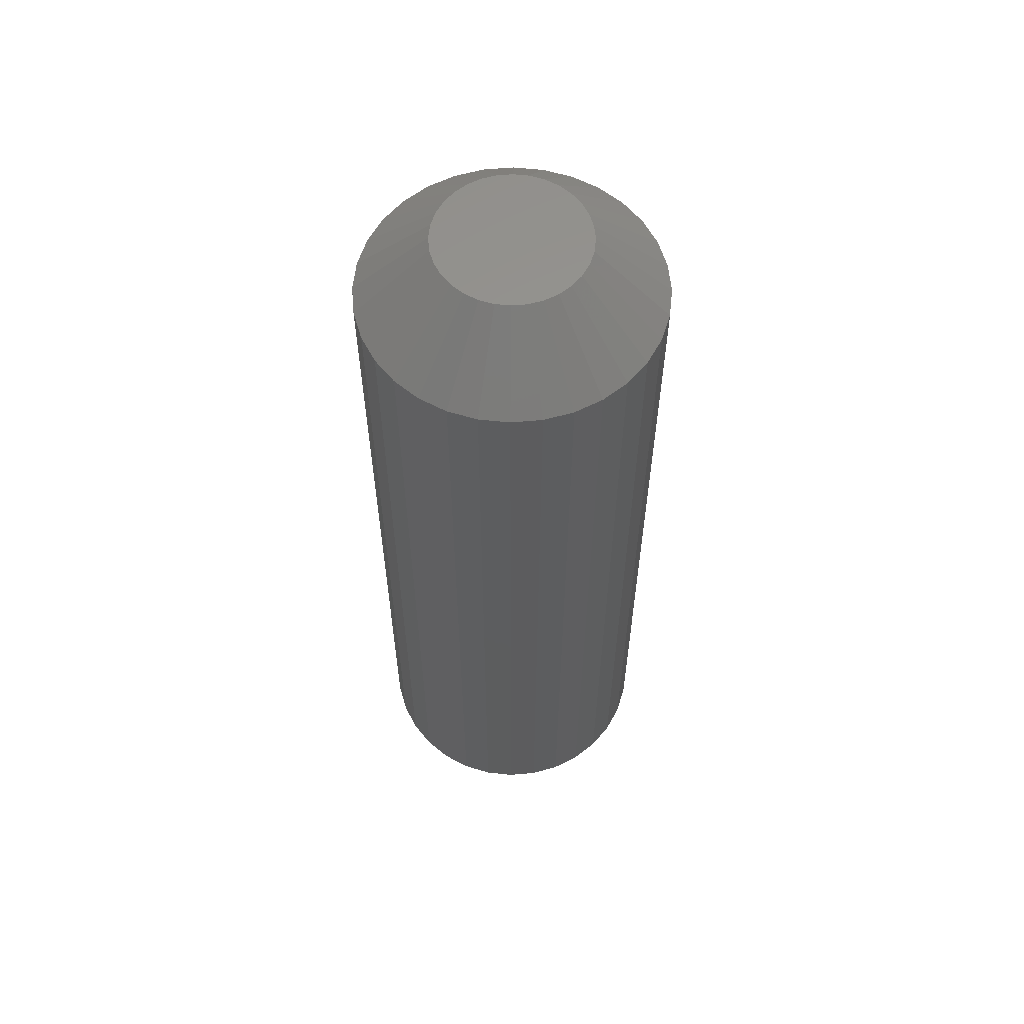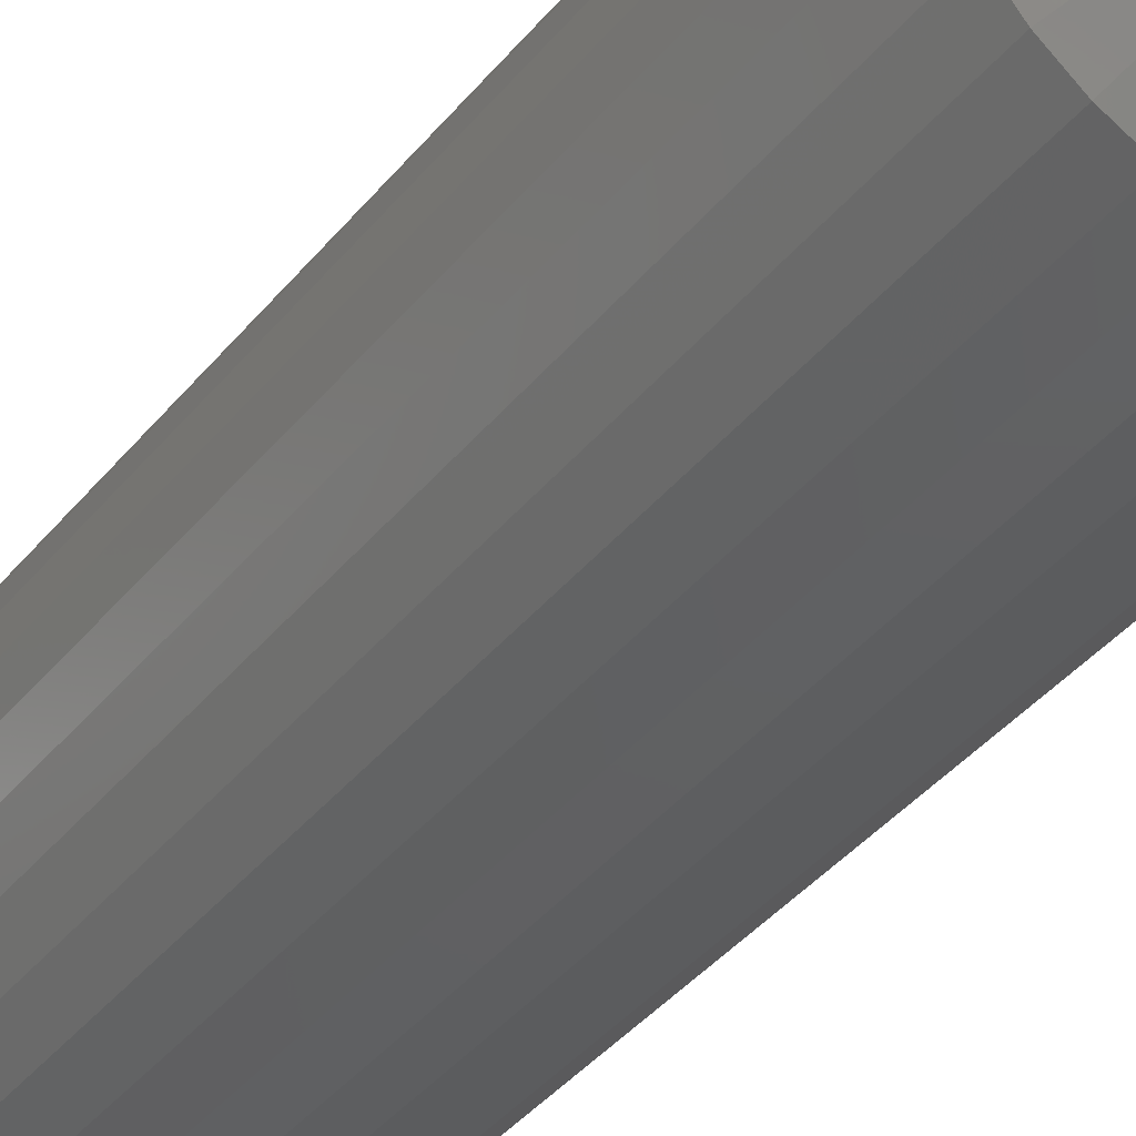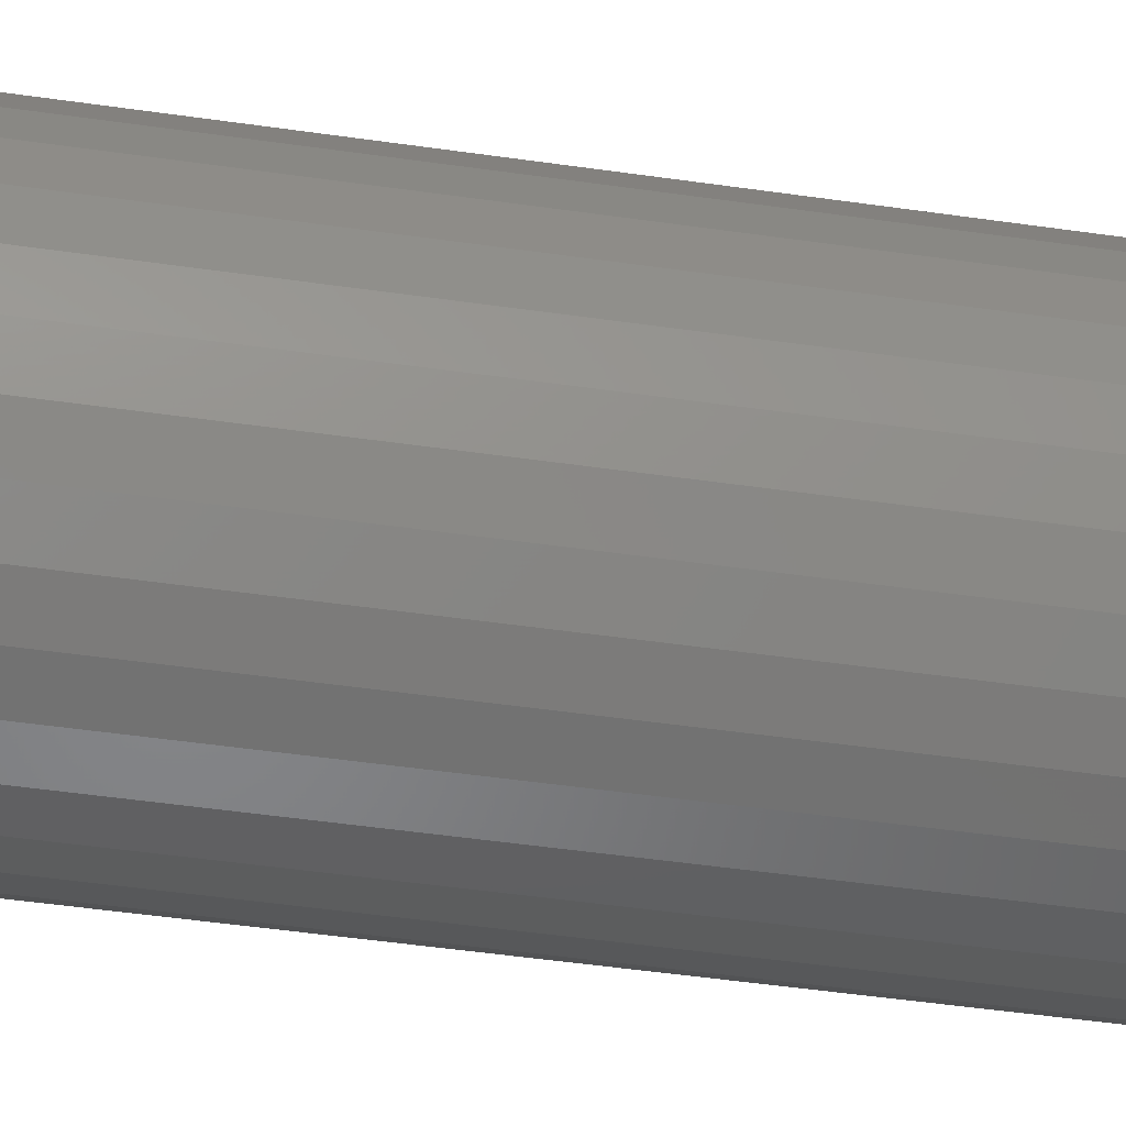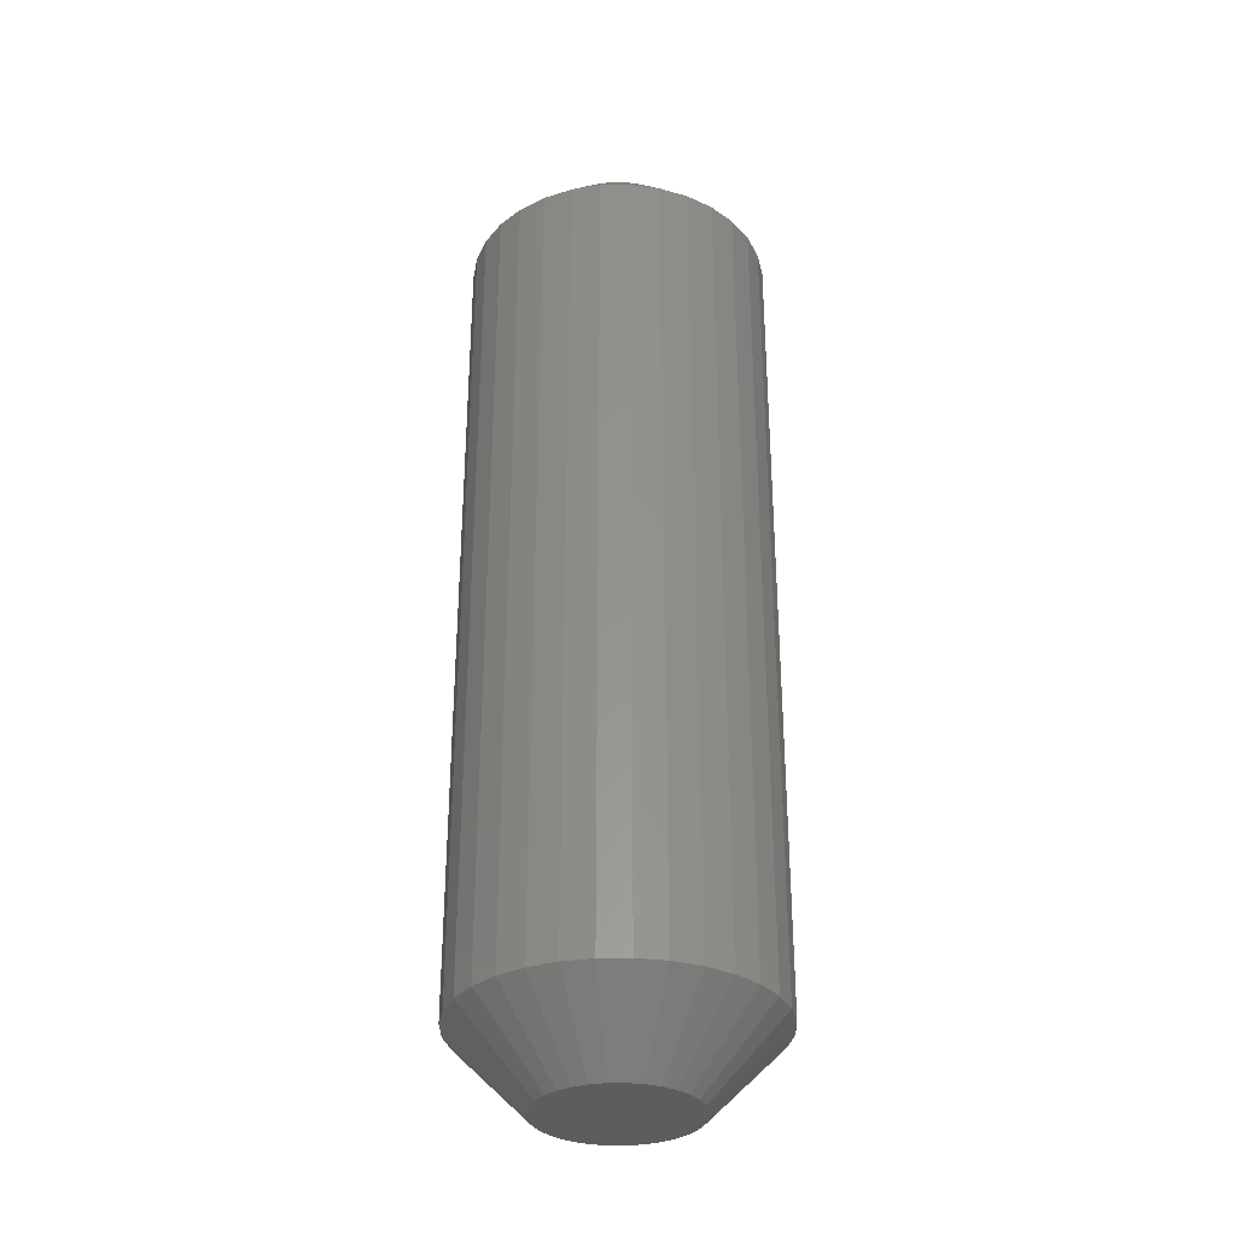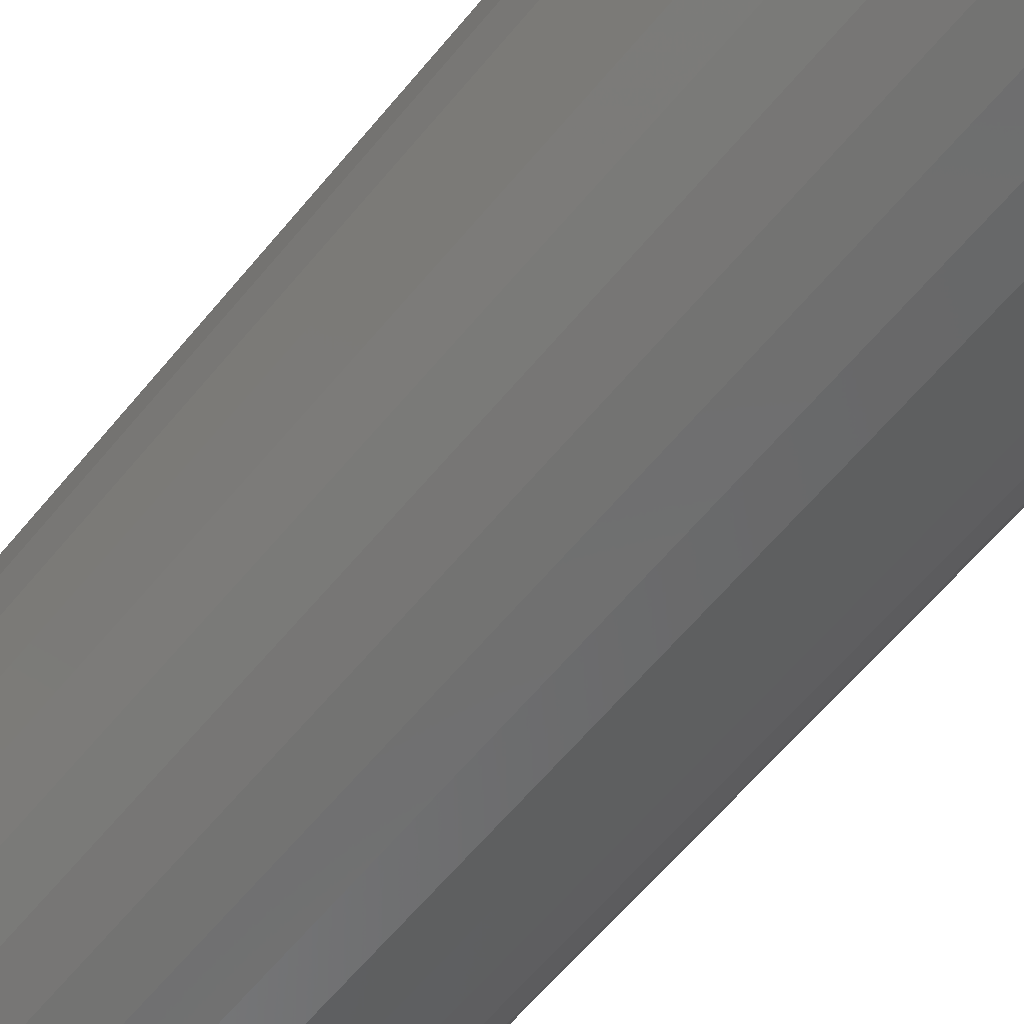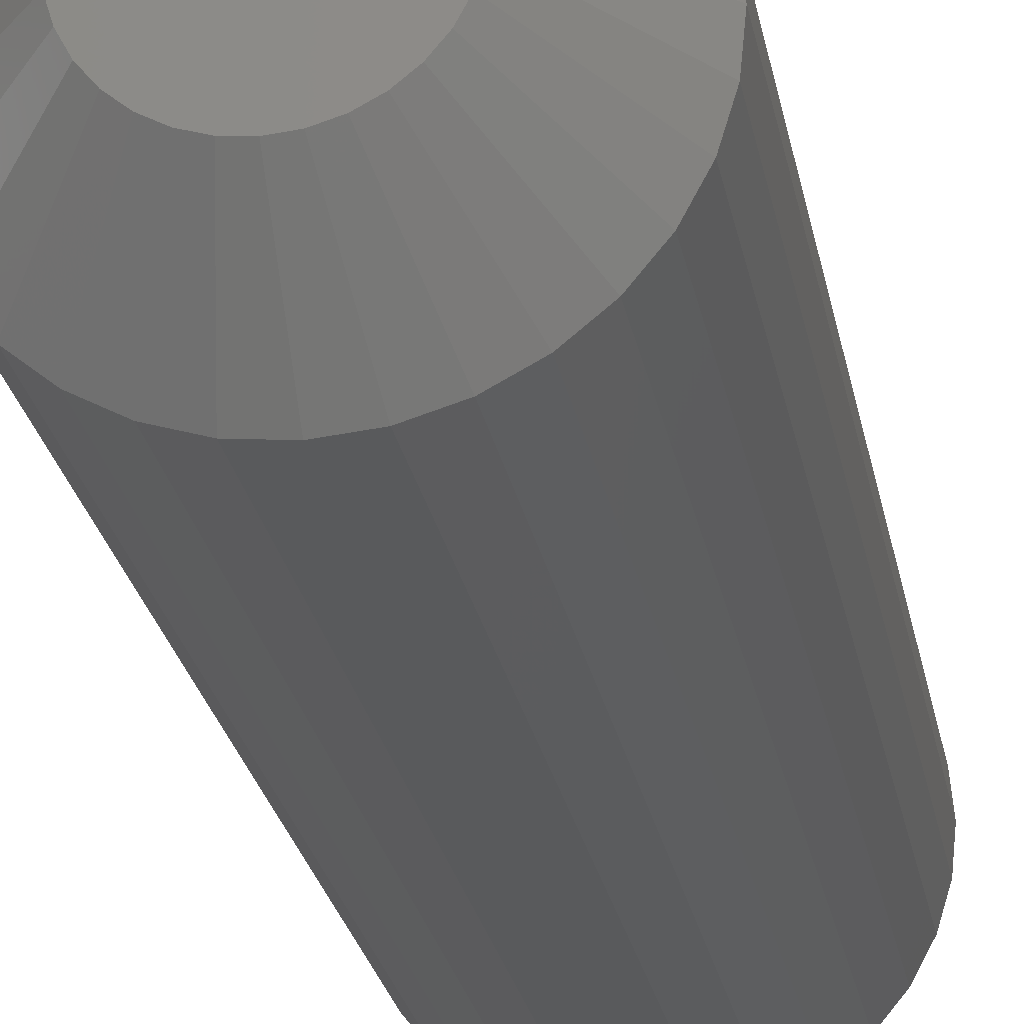
<metadata>
{"format":"stl","ext":"stl","renderer":"f3d","projection":"perspective","resolution":1024,"background":"white","views":[{"elev":59.2,"azim":-168.2,"up":"+Y"},{"elev":-38.7,"azim":145.8,"up":"+Z"},{"elev":-46.8,"azim":80.6,"up":"+Z"},{"elev":-32.3,"azim":74.2,"up":"+Y"},{"elev":-57.8,"azim":141.8,"up":"+Z"},{"elev":-23.6,"azim":9.7,"up":"+Z"}]}
</metadata>
<code>
# stl→obj: 128 verts, 252 faces
v 0.02368 -0.007812 -0.01069
v 0.02368 -0.09375 -0.01069
v 0.02338 -0.007812 -0.01377
v 0.02338 -0.09375 -0.01377
v 0.02248 -0.007812 -0.01673
v 0.02248 -0.09375 -0.01673
v 0.02102 -0.007812 -0.01946
v 0.02102 -0.09375 -0.01946
v 0.01906 -0.007812 -0.02186
v 0.01906 -0.09375 -0.02186
v 0.01667 -0.007812 -0.02382
v 0.01667 -0.09375 -0.02382
v 0.01394 -0.007812 -0.02528
v 0.01394 -0.09375 -0.02528
v 0.01098 -0.007812 -0.02618
v 0.01098 -0.09375 -0.02618
v 0.007895 -0.007812 -0.02648
v 0.007895 -0.09375 -0.02648
v 0.004814 -0.007812 -0.02618
v 0.004814 -0.09375 -0.02618
v 0.001852 -0.007812 -0.02528
v 0.001852 -0.09375 -0.02528
v -0.0008774 -0.007812 -0.02382
v -0.0008774 -0.09375 -0.02382
v -0.00327 -0.007812 -0.02186
v -0.00327 -0.09375 -0.02186
v -0.005234 -0.007812 -0.01946
v -0.005234 -0.09375 -0.01946
v -0.006693 -0.007812 -0.01673
v -0.006693 -0.09375 -0.01673
v -0.007591 -0.007812 -0.01377
v -0.007591 -0.09375 -0.01377
v -0.007895 -0.007812 -0.01069
v -0.007895 -0.09375 -0.01069
v -0.007591 -0.007812 -0.00761
v -0.007591 -0.09375 -0.00761
v -0.006693 -0.007812 -0.004648
v -0.006693 -0.09375 -0.004648
v -0.005234 -0.007812 -0.001919
v -0.005234 -0.09375 -0.001919
v -0.00327 -0.007812 0.0004741
v -0.00327 -0.09375 0.0004741
v -0.0008774 -0.007812 0.002438
v -0.0008774 -0.09375 0.002438
v 0.001852 -0.007812 0.003897
v 0.001852 -0.09375 0.003897
v 0.004814 -0.007812 0.004795
v 0.004814 -0.09375 0.004795
v 0.007895 -0.007812 0.005099
v 0.007895 -0.09375 0.005099
v 0.01098 -0.007812 0.004795
v 0.01098 -0.09375 0.004795
v 0.01394 -0.007812 0.003897
v 0.01394 -0.09375 0.003897
v 0.01667 -0.007812 0.002438
v 0.01667 -0.09375 0.002438
v 0.01906 -0.007812 0.0004741
v 0.01906 -0.09375 0.0004741
v 0.02102 -0.007812 -0.001919
v 0.02102 -0.09375 -0.001919
v 0.02248 -0.007812 -0.004648
v 0.02248 -0.09375 -0.004648
v 0.02338 -0.007812 -0.00761
v 0.02338 -0.09375 -0.00761
v 0.000525 -0.1016 -0.007638
v 7.104e-05 -0.1016 -0.009135
v 0.01526 -0.1016 -0.007638
v 0.01572 -0.1016 -0.009135
v 0.01587 -0.1016 -0.01069
v 7.104e-05 -0.1016 -0.01225
v 0.01572 -0.1016 -0.01225
v 0.000525 -0.1016 -0.01374
v 0.01526 -0.1016 -0.01374
v 0.001262 -0.1016 -0.01512
v 0.01453 -0.1016 -0.01512
v 0.002254 -0.1016 -0.01633
v 0.003463 -0.1016 -0.01732
v 0.01354 -0.1016 -0.01633
v 0.004842 -0.1016 -0.01806
v 0.006339 -0.1016 -0.01851
v 0.007895 -0.1016 -0.01867
v 0.01233 -0.1016 -0.01732
v 0.009451 -0.1016 -0.01851
v 0.01095 -0.1016 -0.01806
v -8.224e-05 -0.1016 -0.01069
v 0.01453 -0.1016 -0.006259
v 0.01354 -0.1016 -0.00505
v 0.01233 -0.1016 -0.004058
v 0.01095 -0.1016 -0.003321
v 0.009451 -0.1016 -0.002867
v 0.007895 -0.1016 -0.002714
v 0.006339 -0.1016 -0.002867
v 0.004842 -0.1016 -0.003321
v 0.003463 -0.1016 -0.004058
v 0.002254 -0.1016 -0.00505
v 0.001262 -0.1016 -0.006259
v 0.006339 1.107e-16 -0.002867
v 0.007895 1.109e-16 -0.002714
v 0.003463 1.103e-16 -0.004058
v 0.004842 1.105e-16 -0.003321
v 0.009451 1.11e-16 -0.002867
v 0.002254 1.101e-16 -0.00505
v 0.001262 1.099e-16 -0.006259
v 0.01095 1.112e-16 -0.003321
v 0.01233 1.113e-16 -0.004058
v 0.01354 1.114e-16 -0.00505
v 0.01453 1.114e-16 -0.006259
v 0.000525 1.098e-16 -0.007638
v 0.01526 1.114e-16 -0.007638
v 7.104e-05 1.097e-16 -0.009135
v 0.01572 1.114e-16 -0.009135
v 0.01572 1.112e-16 -0.01225
v 7.104e-05 1.095e-16 -0.01225
v 0.01587 1.113e-16 -0.01069
v 0.000525 1.095e-16 -0.01374
v 0.01526 1.111e-16 -0.01374
v 0.001262 1.095e-16 -0.01512
v 0.01453 1.109e-16 -0.01512
v 0.002254 1.095e-16 -0.01633
v 0.003463 1.096e-16 -0.01732
v 0.01354 1.108e-16 -0.01633
v 0.004842 1.097e-16 -0.01806
v 0.006339 1.098e-16 -0.01851
v 0.007895 1.1e-16 -0.01867
v 0.01233 1.106e-16 -0.01732
v 0.009451 1.102e-16 -0.01851
v 0.01095 1.104e-16 -0.01806
v -8.224e-05 1.096e-16 -0.01069
f 1 2 3
f 3 2 4
f 3 4 5
f 5 4 6
f 5 6 7
f 7 6 8
f 7 8 9
f 9 8 10
f 9 10 11
f 11 10 12
f 11 12 13
f 13 12 14
f 13 14 15
f 15 14 16
f 15 16 17
f 17 16 18
f 17 18 19
f 19 18 20
f 19 20 21
f 21 20 22
f 21 22 23
f 23 22 24
f 23 24 25
f 25 24 26
f 25 26 27
f 27 26 28
f 27 28 29
f 29 28 30
f 29 30 31
f 31 30 32
f 31 32 33
f 33 32 34
f 33 34 35
f 35 34 36
f 35 36 37
f 37 36 38
f 37 38 39
f 39 38 40
f 39 40 41
f 41 40 42
f 41 42 43
f 43 42 44
f 43 44 45
f 45 44 46
f 45 46 47
f 47 46 48
f 47 48 49
f 49 48 50
f 49 50 51
f 51 50 52
f 51 52 53
f 53 52 54
f 53 54 55
f 55 54 56
f 55 56 57
f 57 56 58
f 57 58 59
f 59 58 60
f 59 60 61
f 61 60 62
f 61 62 63
f 63 62 64
f 63 64 1
f 1 64 2
f 65 66 67
f 67 66 68
f 69 70 71
f 70 72 71
f 71 72 73
f 72 74 73
f 73 74 75
f 74 76 75
f 75 76 77
f 75 77 78
f 78 77 79
f 78 79 80
f 80 81 78
f 82 78 81
f 82 81 83
f 82 83 84
f 85 70 69
f 85 69 68
f 85 68 66
f 86 87 88
f 86 88 89
f 86 89 90
f 86 90 91
f 86 91 92
f 86 92 93
f 86 93 94
f 86 94 95
f 86 95 96
f 86 96 65
f 86 65 67
f 69 71 2
f 71 4 2
f 34 32 85
f 32 70 85
f 32 30 72
f 70 32 72
f 28 26 74
f 74 30 28
f 72 30 74
f 24 22 79
f 77 24 79
f 77 76 24
f 20 18 80
f 80 22 20
f 79 22 80
f 16 14 84
f 83 16 84
f 83 81 16
f 12 10 82
f 82 14 12
f 84 14 82
f 8 6 73
f 75 8 73
f 75 78 8
f 71 6 4
f 73 6 71
f 76 74 26
f 26 24 76
f 81 80 18
f 18 16 81
f 78 82 10
f 10 8 78
f 85 66 34
f 66 36 34
f 2 64 69
f 64 68 69
f 64 62 67
f 68 64 67
f 60 58 86
f 86 62 60
f 67 62 86
f 56 54 89
f 88 56 89
f 88 87 56
f 52 50 90
f 90 54 52
f 89 54 90
f 48 46 93
f 92 48 93
f 92 91 48
f 44 42 94
f 94 46 44
f 93 46 94
f 40 38 65
f 96 40 65
f 96 95 40
f 66 38 36
f 65 38 66
f 87 86 58
f 58 56 87
f 91 90 50
f 50 48 91
f 95 94 42
f 42 40 95
f 97 98 99
f 100 97 99
f 101 99 98
f 102 99 101
f 101 103 102
f 101 104 103
f 104 105 103
f 105 106 103
f 107 103 106
f 107 108 103
f 109 108 107
f 109 110 108
f 111 110 109
f 112 113 114
f 112 115 113
f 116 115 112
f 116 117 115
f 118 117 116
f 118 119 117
f 120 119 118
f 121 120 118
f 122 120 121
f 123 122 121
f 121 124 123
f 121 125 124
f 126 124 125
f 127 126 125
f 128 110 111
f 128 111 114
f 128 114 113
f 128 31 33
f 128 113 31
f 1 112 114
f 1 3 112
f 115 29 31
f 115 31 113
f 117 25 27
f 27 29 117
f 117 29 115
f 122 21 23
f 122 23 120
f 23 119 120
f 123 17 19
f 19 21 123
f 123 21 122
f 127 13 15
f 127 15 126
f 15 124 126
f 125 9 11
f 11 13 125
f 125 13 127
f 116 5 7
f 116 7 118
f 7 121 118
f 3 5 112
f 112 5 116
f 25 117 119
f 119 23 25
f 17 123 124
f 124 15 17
f 9 125 121
f 121 7 9
f 114 63 1
f 114 111 63
f 33 110 128
f 33 35 110
f 109 61 63
f 109 63 111
f 107 57 59
f 59 61 107
f 107 61 109
f 104 53 55
f 104 55 105
f 55 106 105
f 101 49 51
f 51 53 101
f 101 53 104
f 100 45 47
f 100 47 97
f 47 98 97
f 99 41 43
f 43 45 99
f 99 45 100
f 108 37 39
f 108 39 103
f 39 102 103
f 35 37 110
f 110 37 108
f 57 107 106
f 106 55 57
f 49 101 98
f 98 47 49
f 41 99 102
f 102 39 41

</code>
